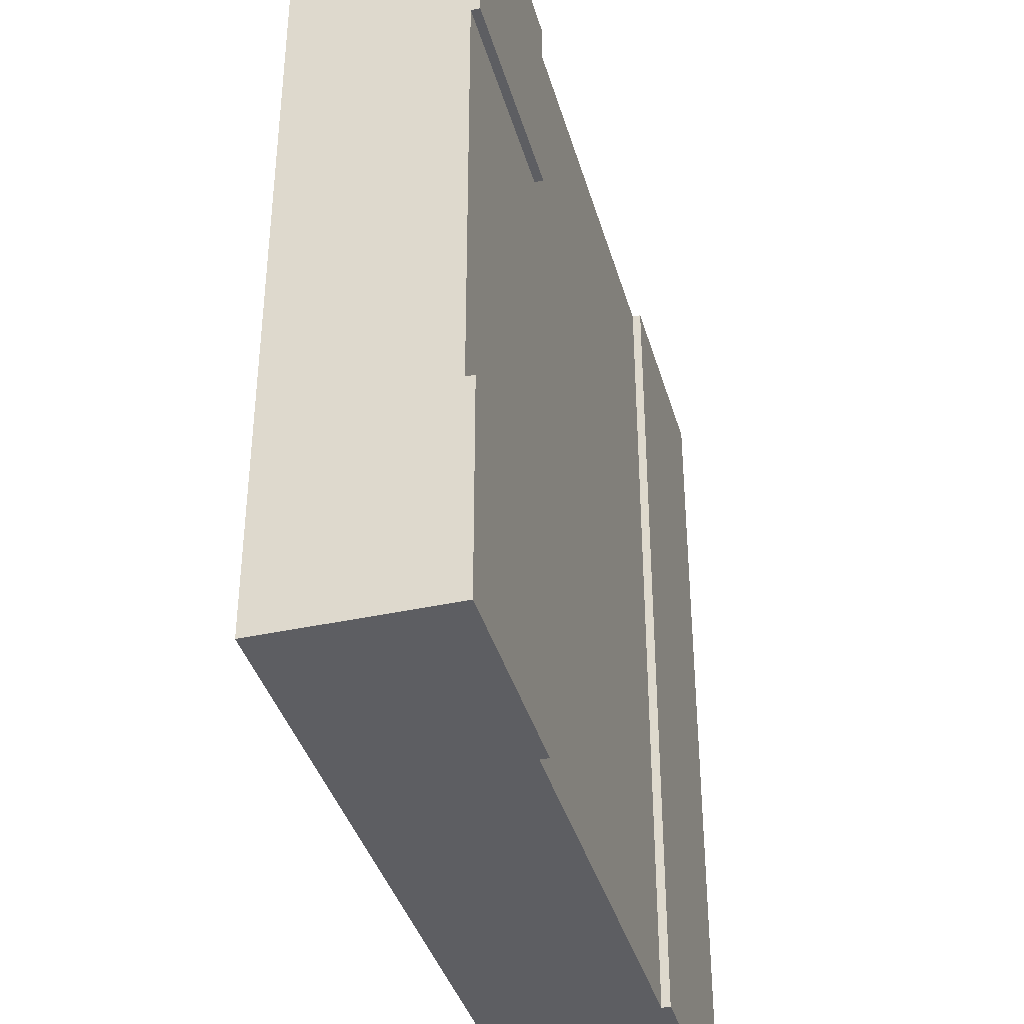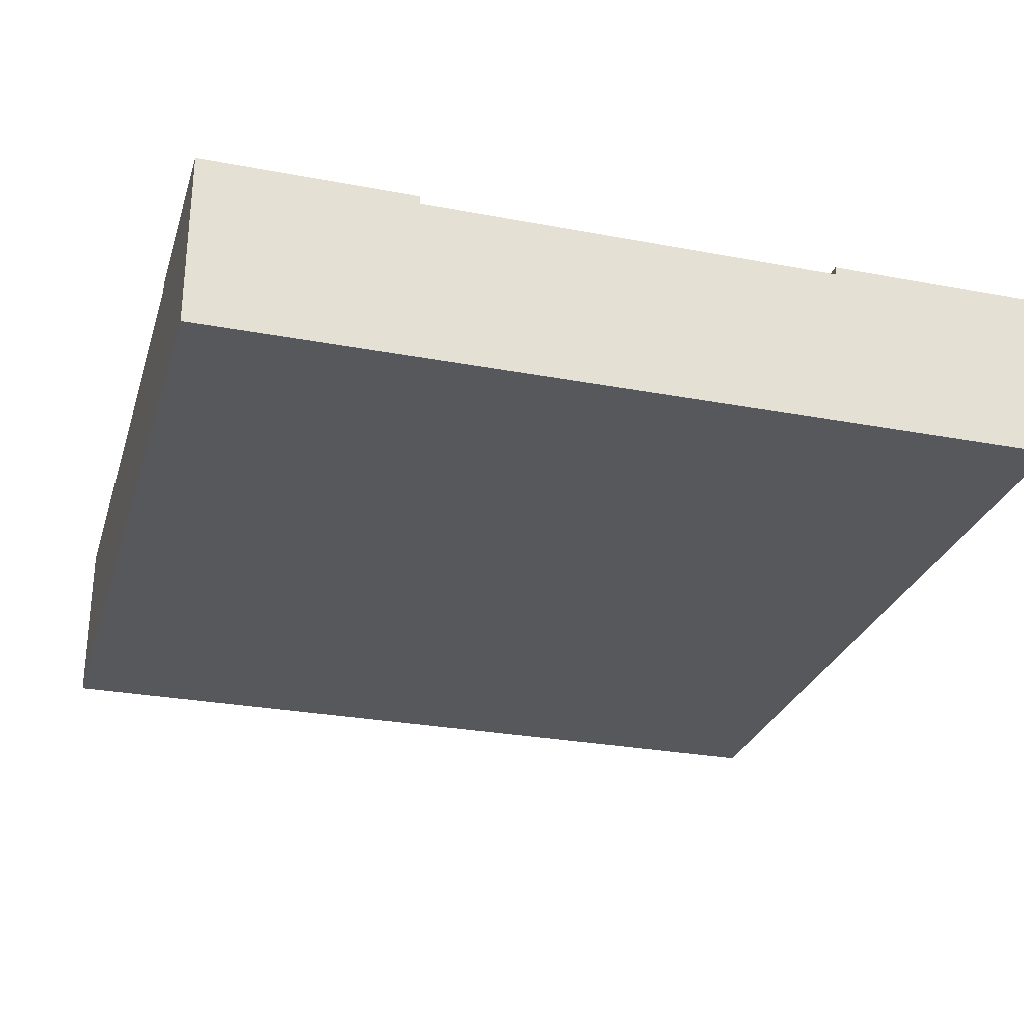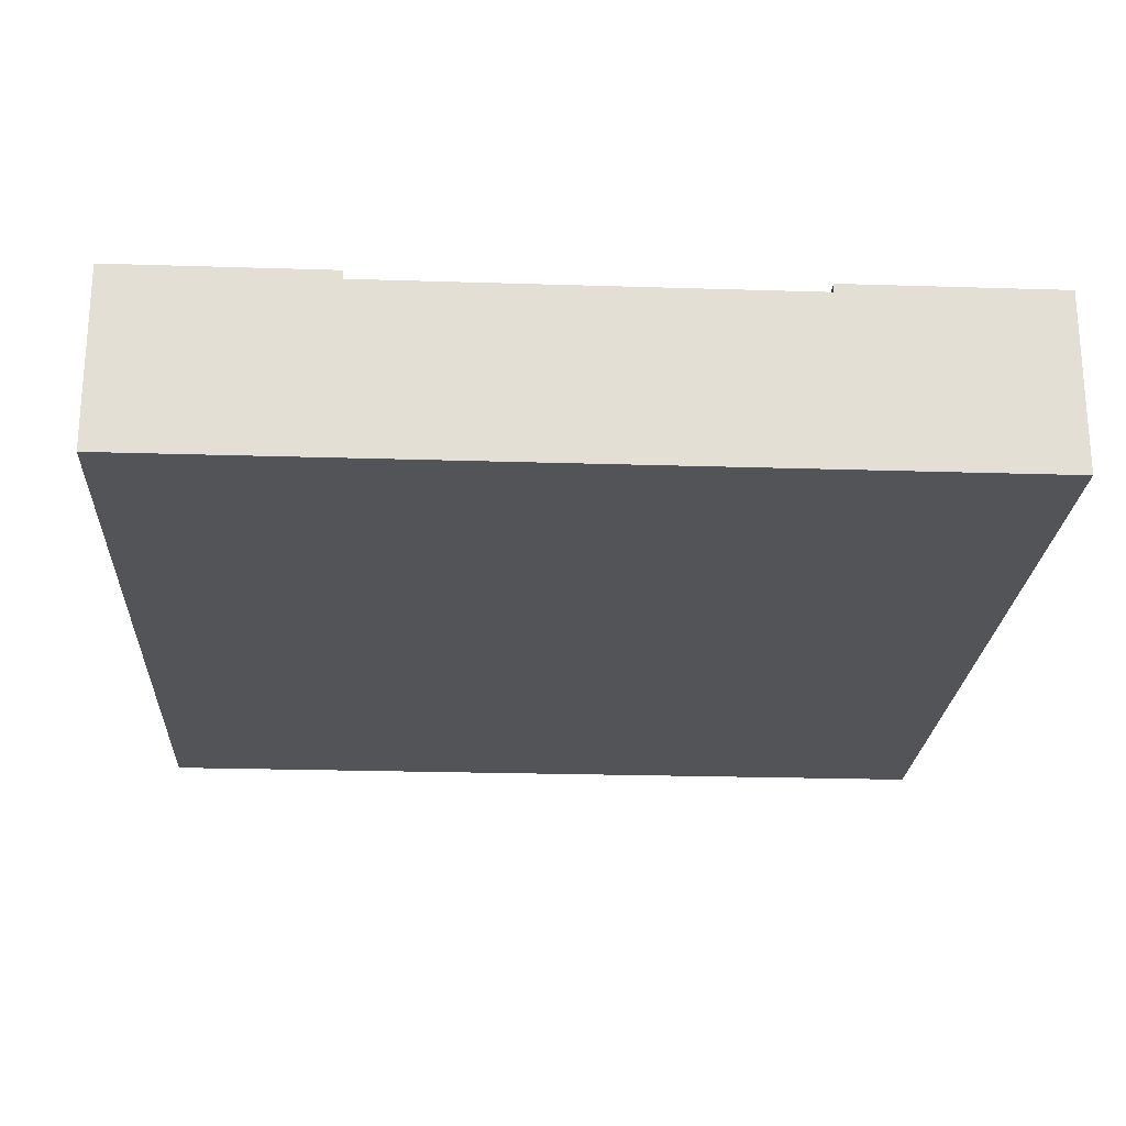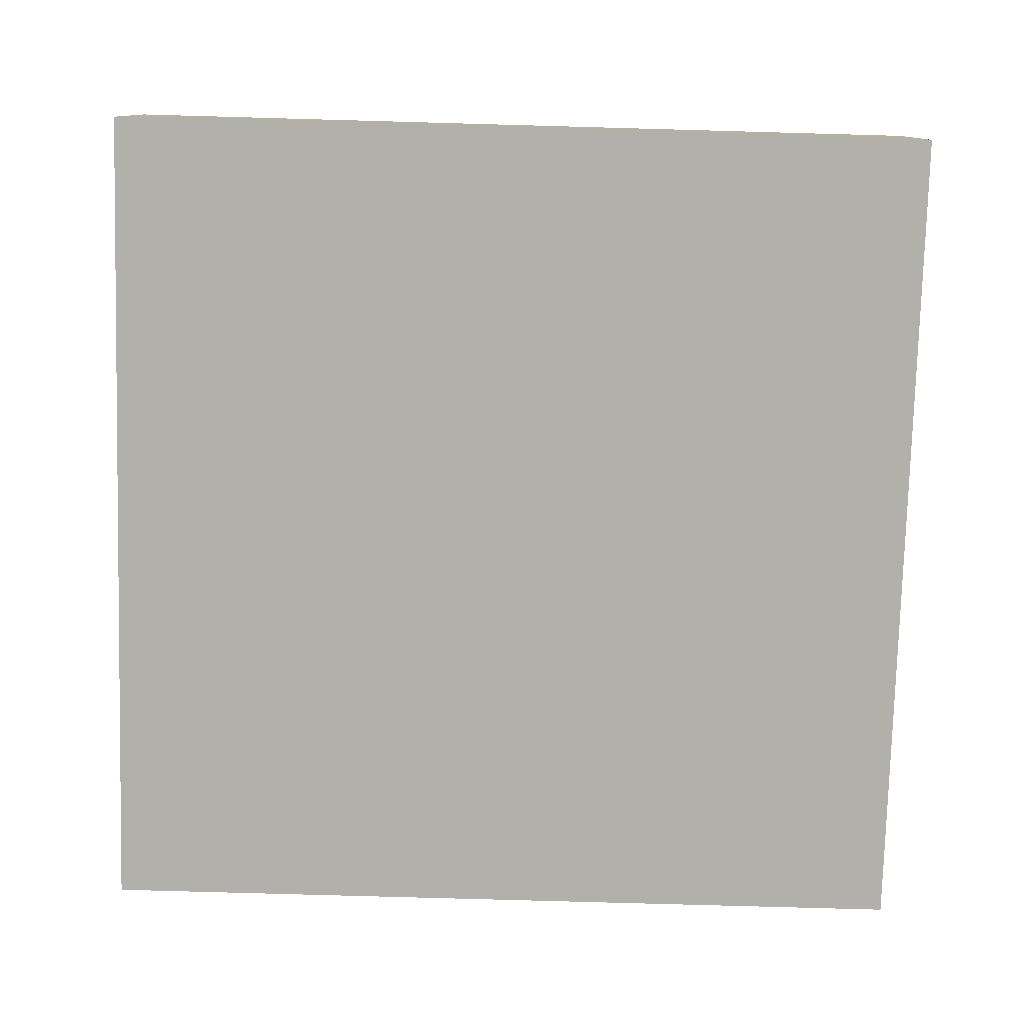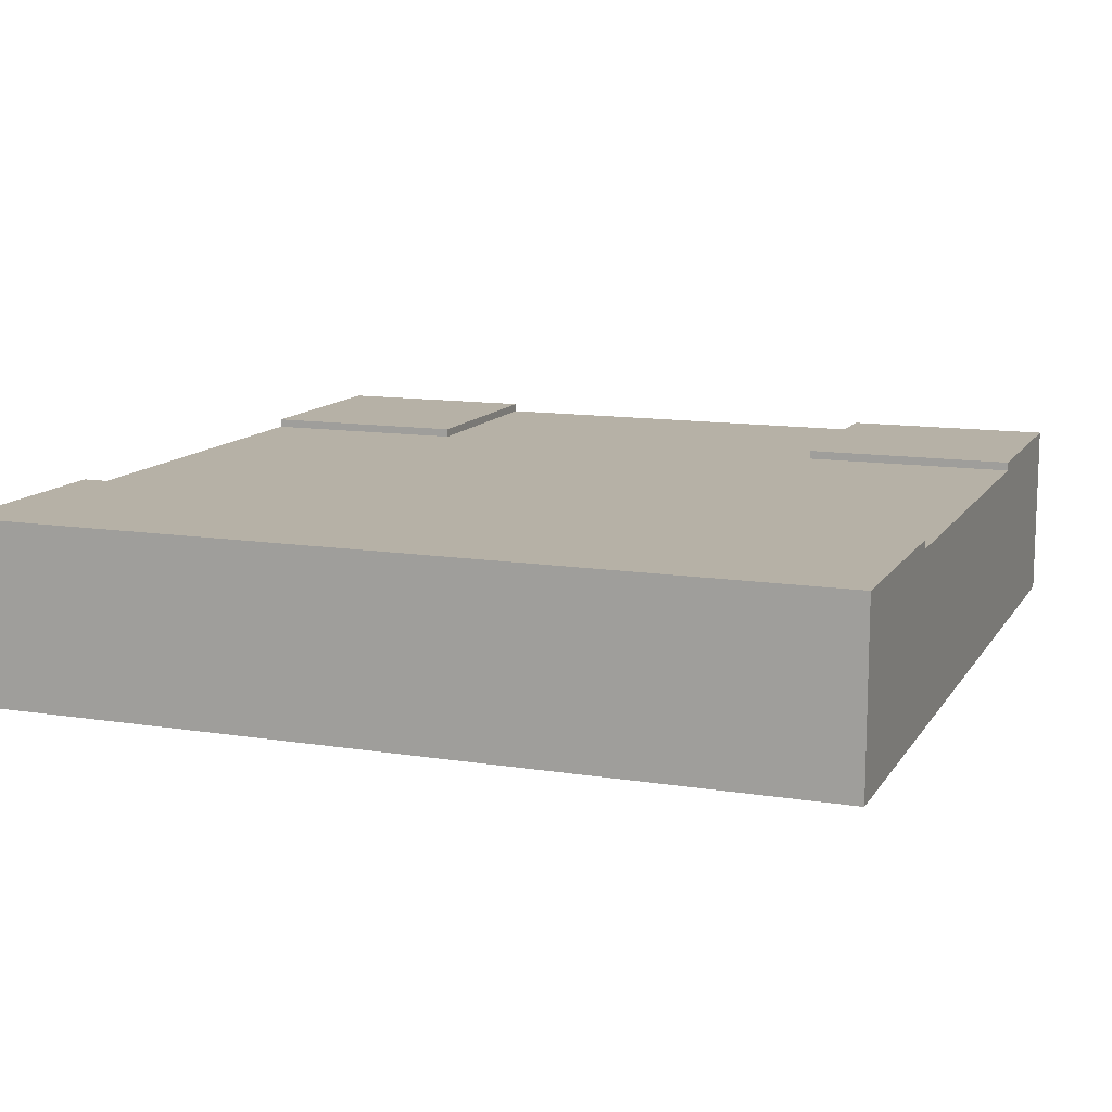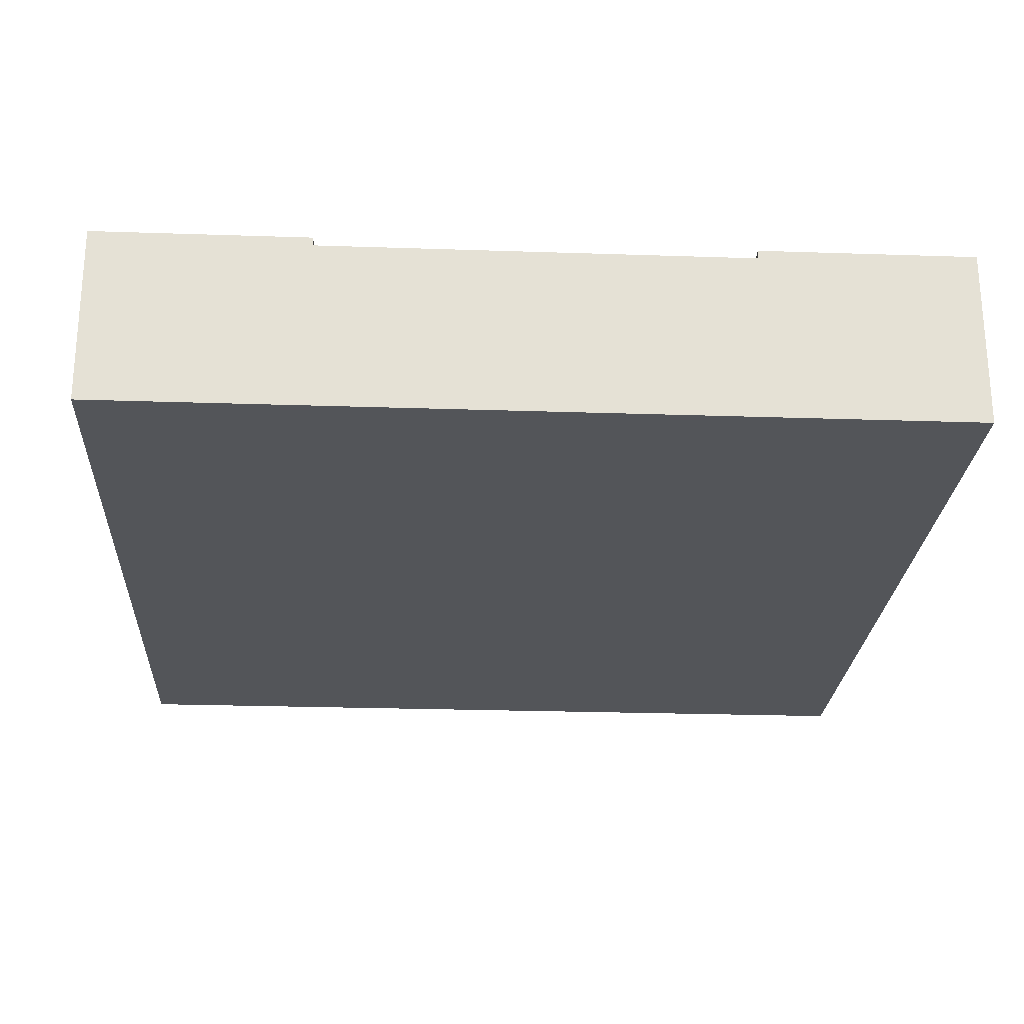
<metadata>
{"format":"obj","ext":"obj","renderer":"f3d","projection":"perspective","resolution":1024,"background":"white","views":[{"elev":-38.6,"azim":105.5,"up":"+Z"},{"elev":-28.0,"azim":164.0,"up":"+Y"},{"elev":-22.9,"azim":-3.1,"up":"+Y"},{"elev":-78.5,"azim":-91.6,"up":"+Y"},{"elev":12.1,"azim":-69.4,"up":"+Y"},{"elev":-24.2,"azim":86.8,"up":"+Y"}]}
</metadata>
<code>
o roadTile_291
v 6 4.8 0
v 6 2.4 0
v 18 2.4 0
v 18 4.8 0
v 0 0 0
v 24 0 -0
v 24 5.04 0
v 18 5.04 0
v 6 5.04 0
v 0 5.04 0
v 0 1e-06 -24
v 24 1e-06 -24
v 0 5.04 -24
v 6 5.04 -24
v 6 4.8 -24
v 18 4.8 -6
v 24 4.8 -6
v 24 4.8 -18
v 18 4.8 -18
v 18 4.8 -24
v 18 5.04 -6
v 24 5.04 -6
v 24 5.04 -24
v 24 5.04 -18
v 24 2.4 -18
v 24 2.4 -6
v 6 2.4 -24
v 18 2.4 -24
v 18 5.04 -24
v 18 5.04 -18
f 2 4 1
f 1 16 19
f 28 15 20
f 26 18 17
f 2 3 4
f 20 15 19
f 15 1 19
f 1 4 16
f 16 17 18
f 16 18 19
f 28 27 15
f 26 25 18
f 5 6 2
f 5 12 6
f 5 13 11
f 9 13 10
f 9 15 14
f 4 21 16
f 22 8 7
f 12 26 6
f 28 12 11
f 19 29 20
f 18 30 19
f 23 30 24
f 16 22 17
f 6 7 3
f 7 8 4
f 4 3 7
f 9 10 1
f 10 5 2
f 1 10 2
f 6 3 2
f 5 11 12
f 5 10 13
f 9 14 13
f 9 1 15
f 4 8 21
f 22 21 8
f 12 23 25
f 23 24 18
f 18 25 23
f 22 7 17
f 7 6 26
f 17 7 26
f 12 25 26
f 14 15 13
f 15 27 13
f 28 20 23
f 20 29 23
f 11 13 27
f 28 23 12
f 11 27 28
f 19 30 29
f 18 24 30
f 23 29 30
f 16 21 22

</code>
